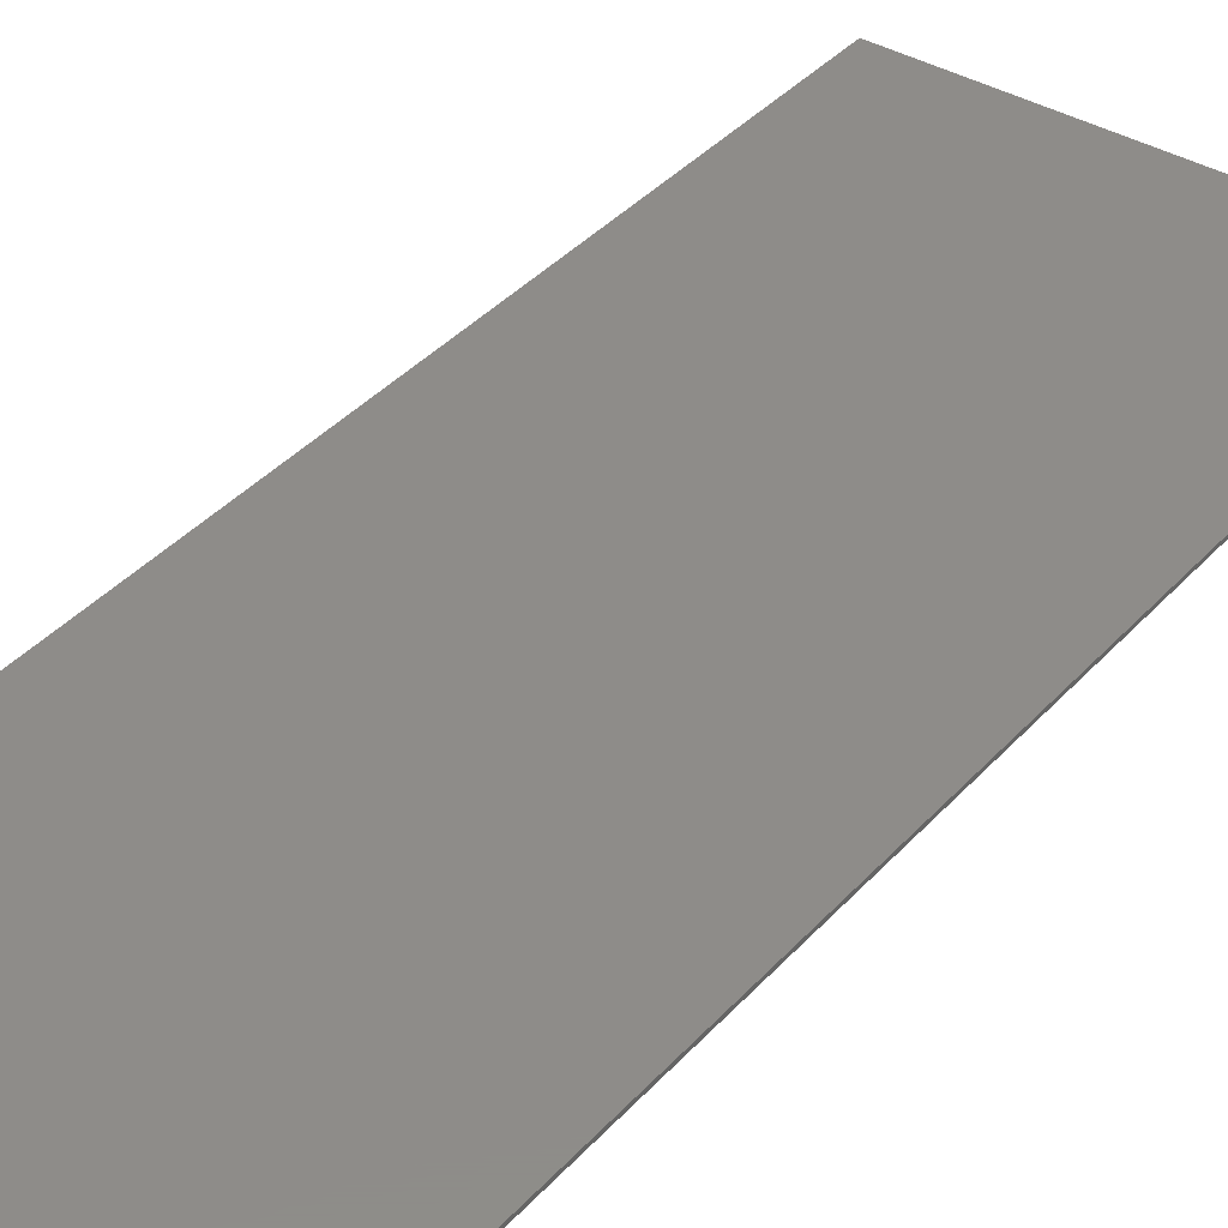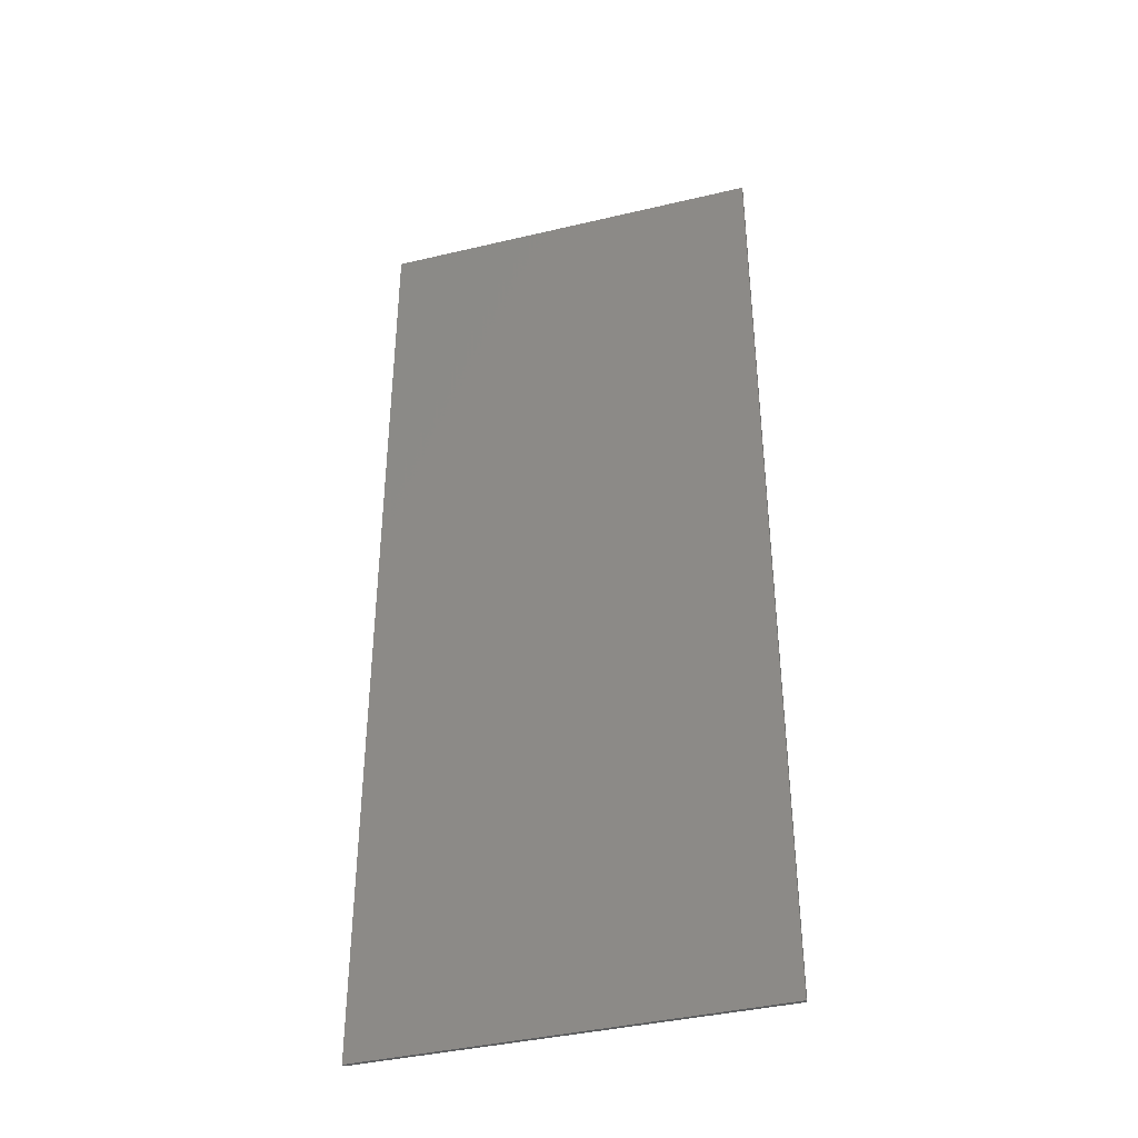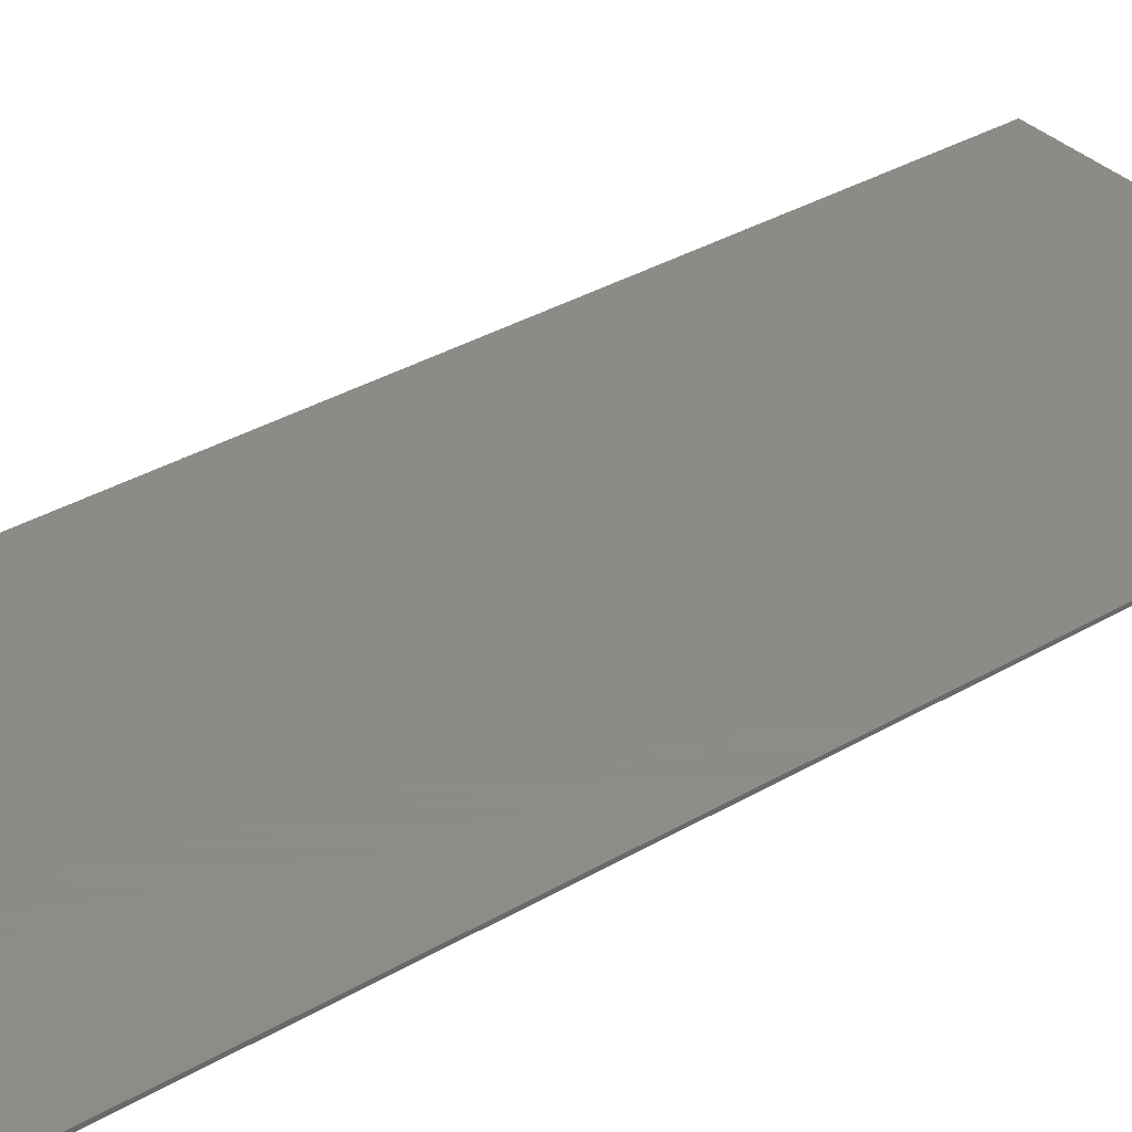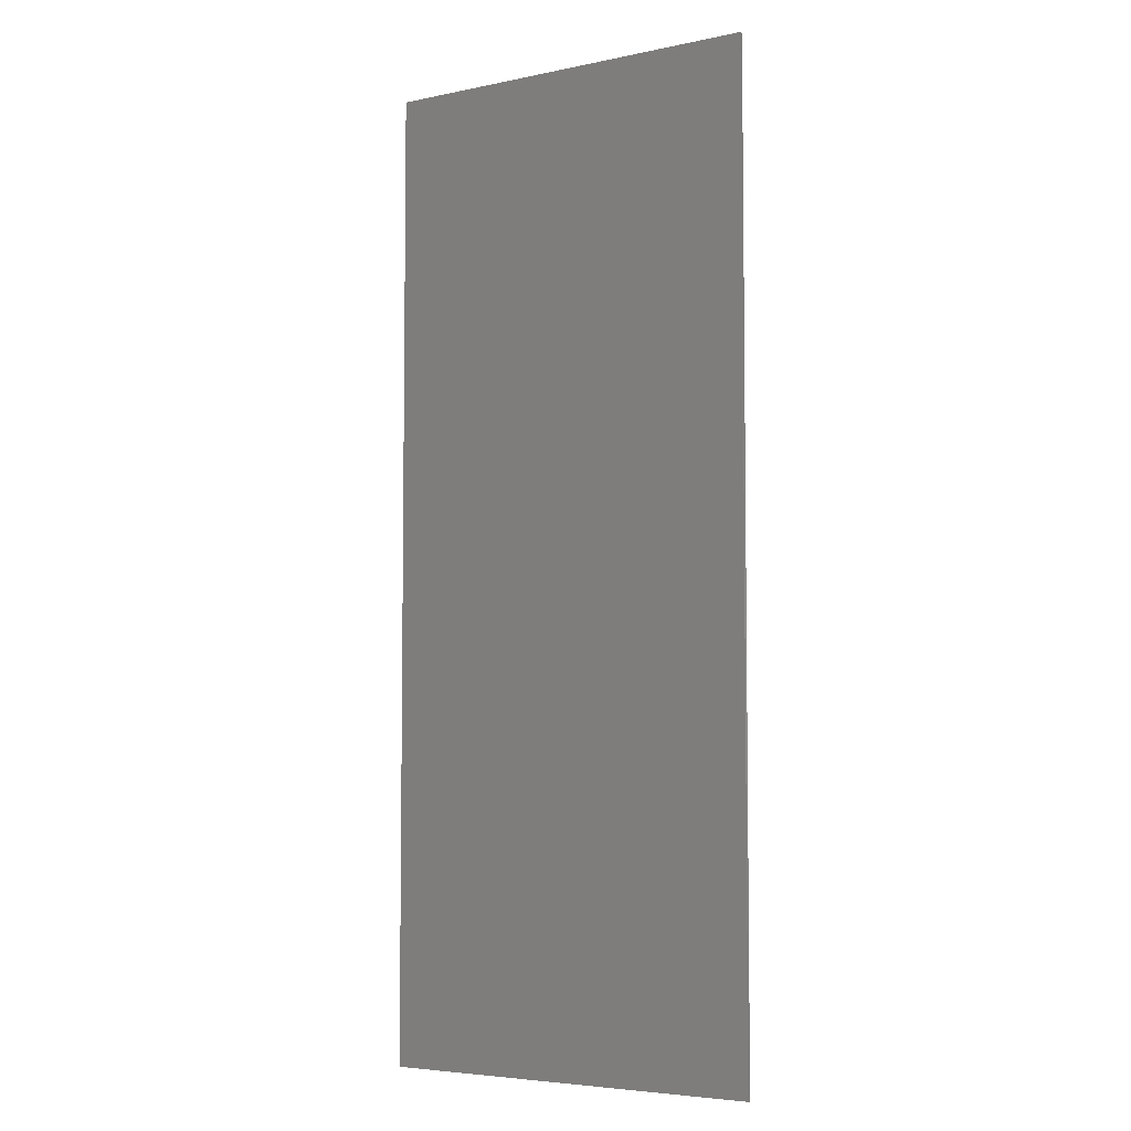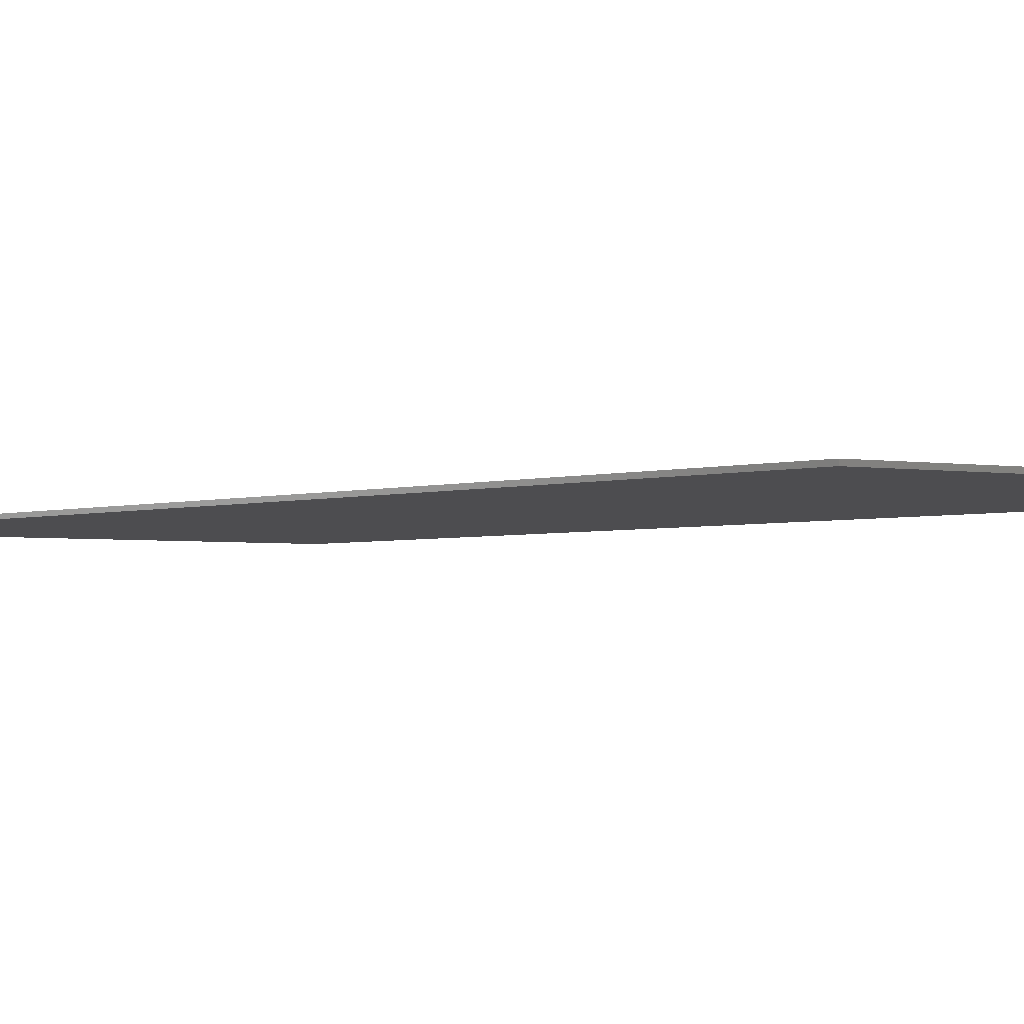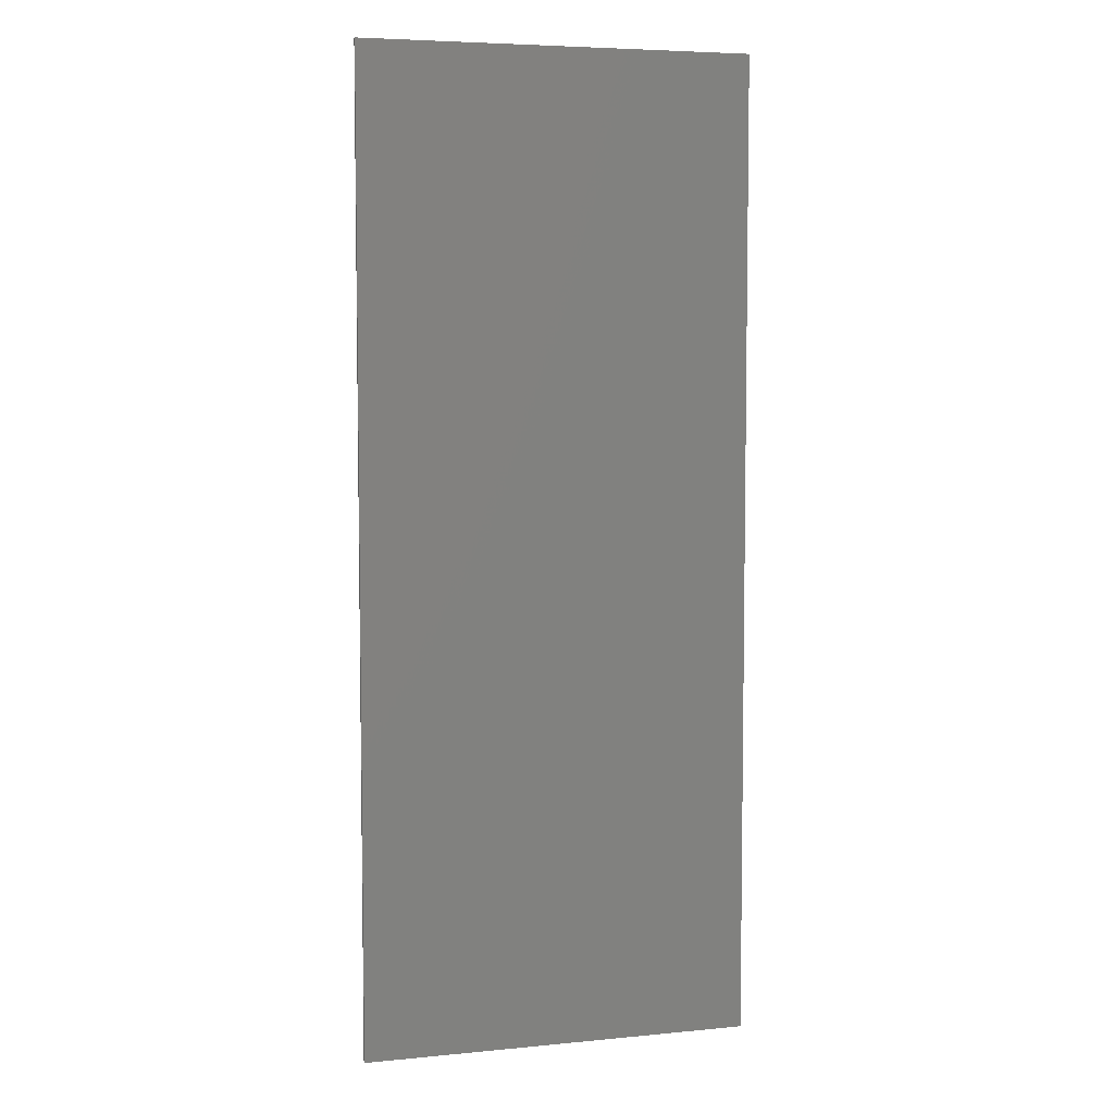
<metadata>
{"format":"stl","ext":"stl","renderer":"f3d","projection":"perspective","resolution":1024,"background":"white","views":[{"elev":38.1,"azim":-143.4,"up":"+Y"},{"elev":-39.7,"azim":16.4,"up":"+Z"},{"elev":35.1,"azim":-127.9,"up":"+Y"},{"elev":-5.1,"azim":-146.8,"up":"+Z"},{"elev":-2.3,"azim":-36.6,"up":"+Y"},{"elev":5.8,"azim":-16.4,"up":"+Z"}]}
</metadata>
<code>
# stl→obj: 8 verts, 12 faces
v -50 270.8 125
v -50 270 125
v 50 270.8 125
v 50 270 125
v 50 270.8 -125
v 50 270 -125
v -50 270.8 -125
v -50 270 -125
f 1 2 3
f 3 2 4
f 5 6 7
f 7 6 8
f 4 6 3
f 3 6 5
f 2 8 4
f 4 8 6
f 1 7 2
f 2 7 8
f 3 5 1
f 1 5 7

</code>
